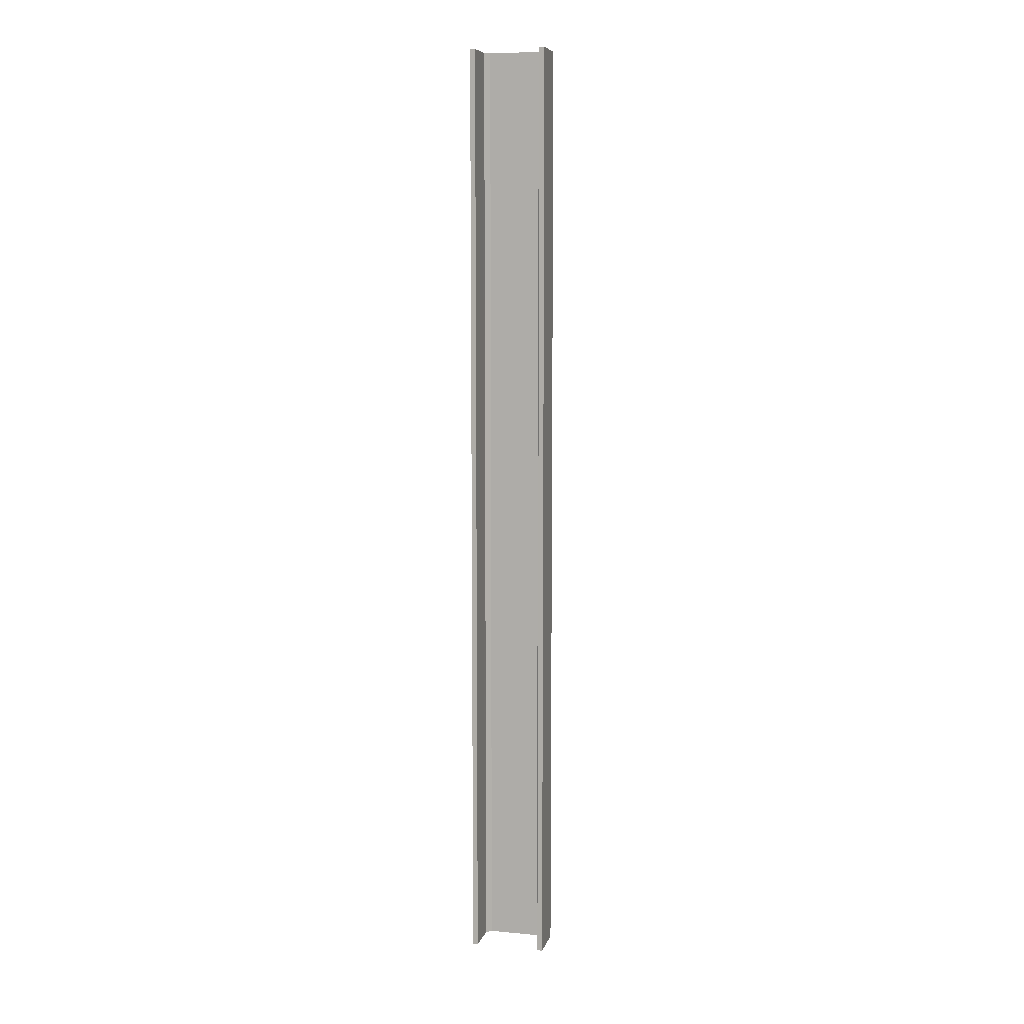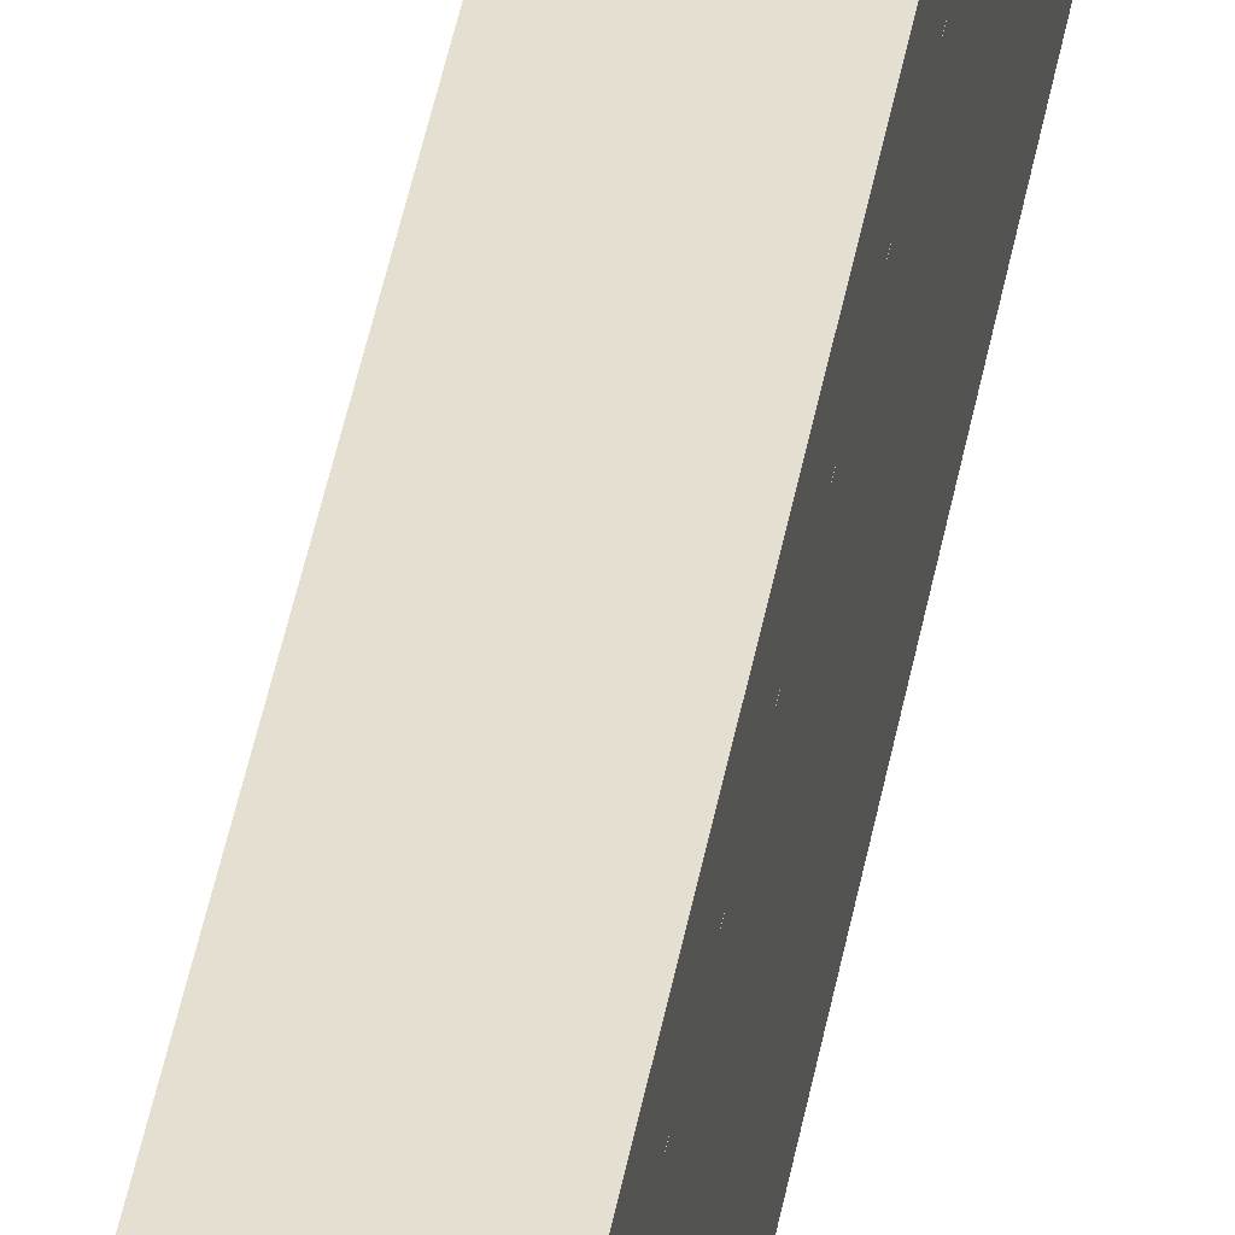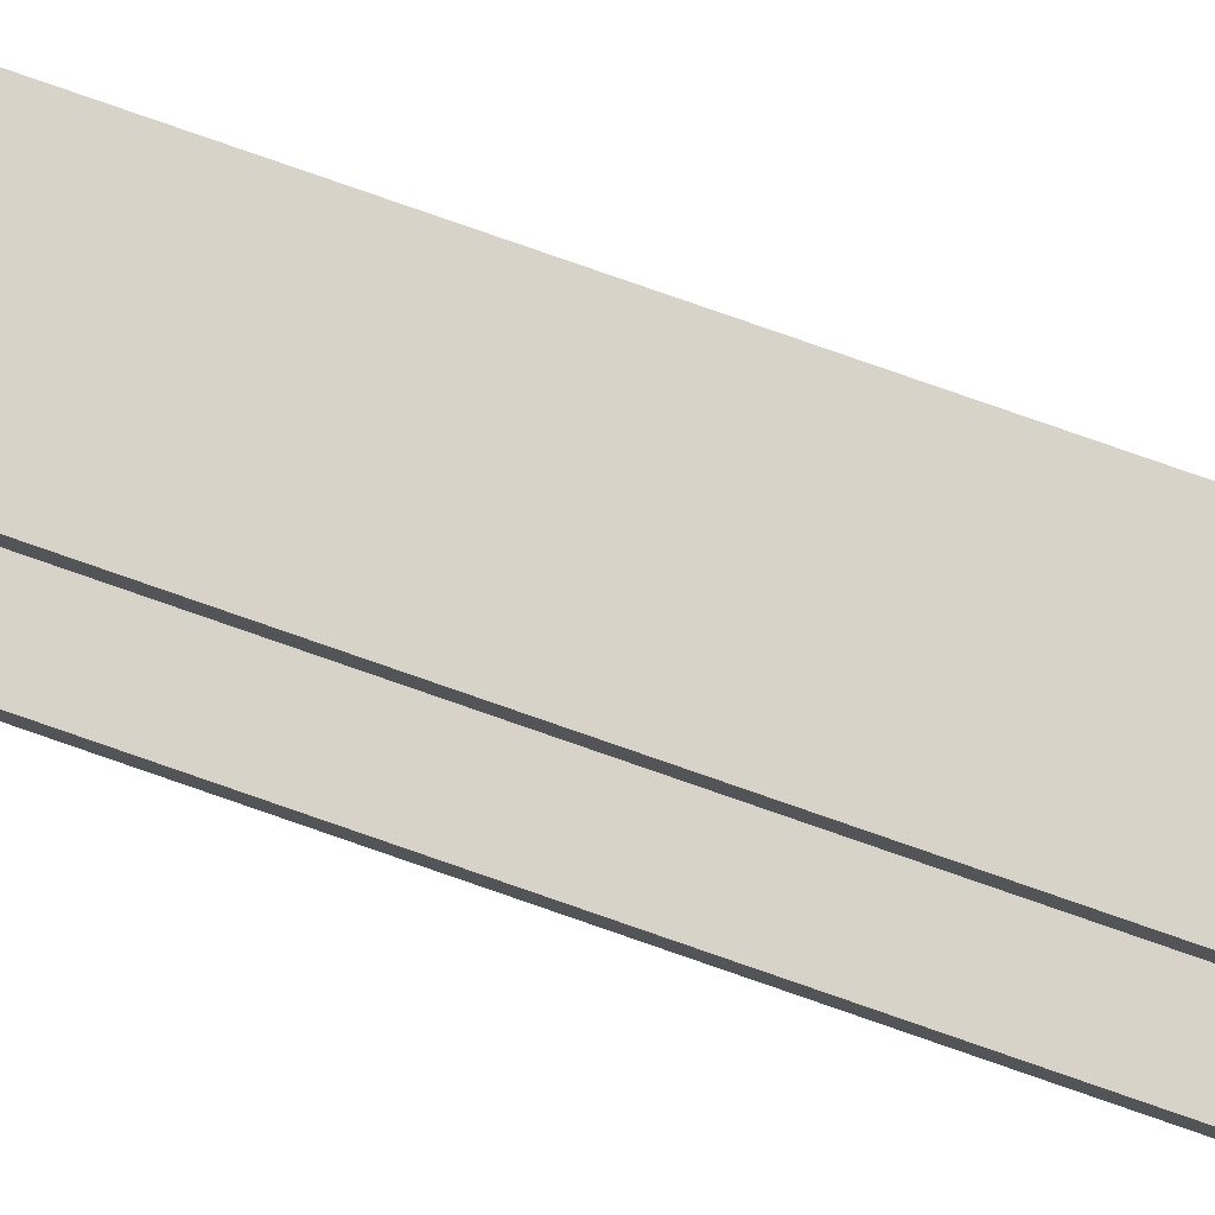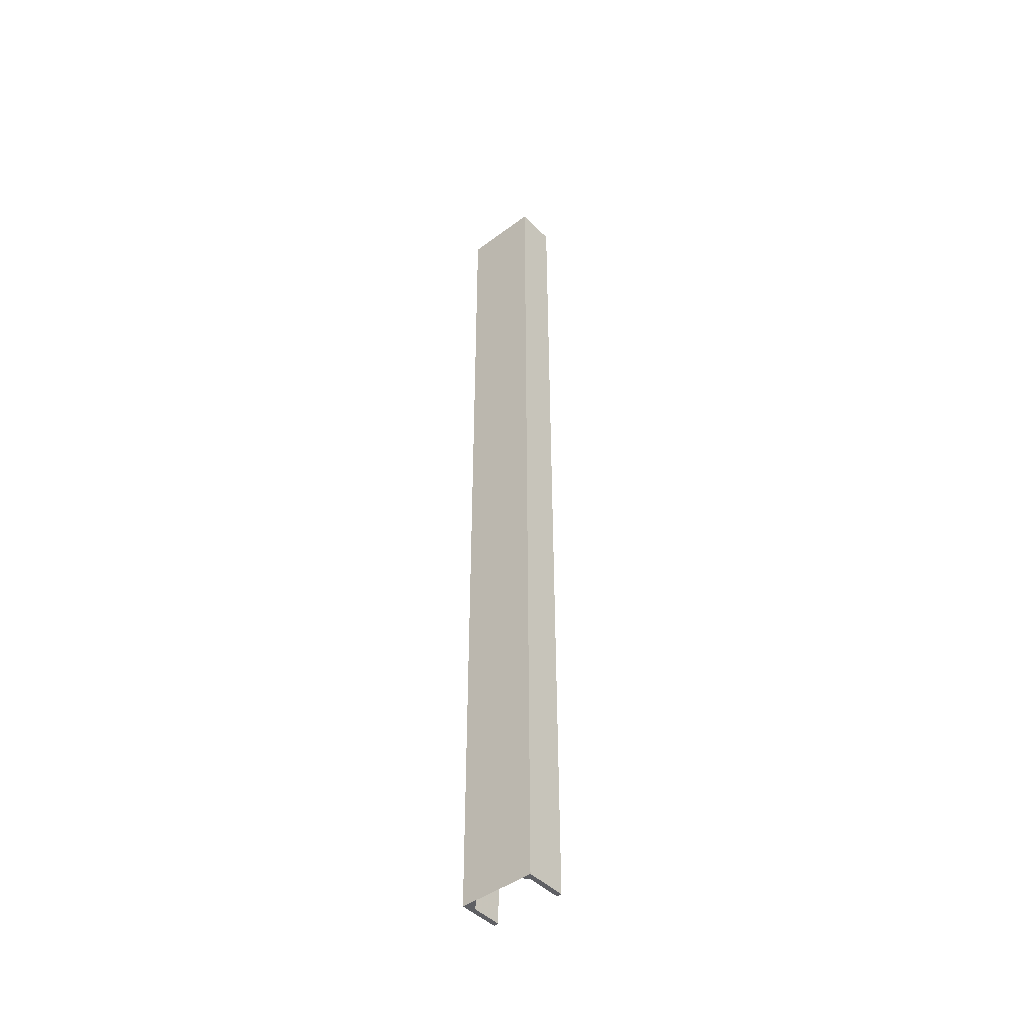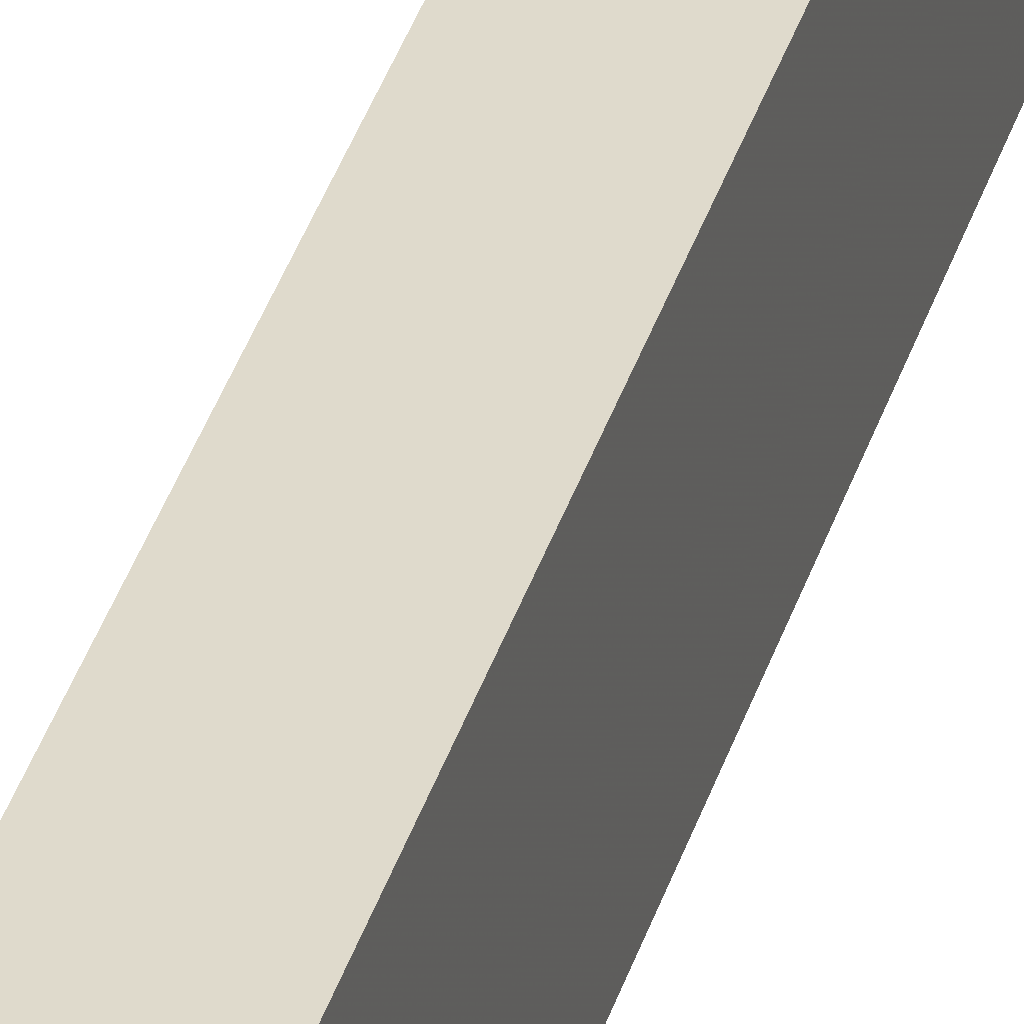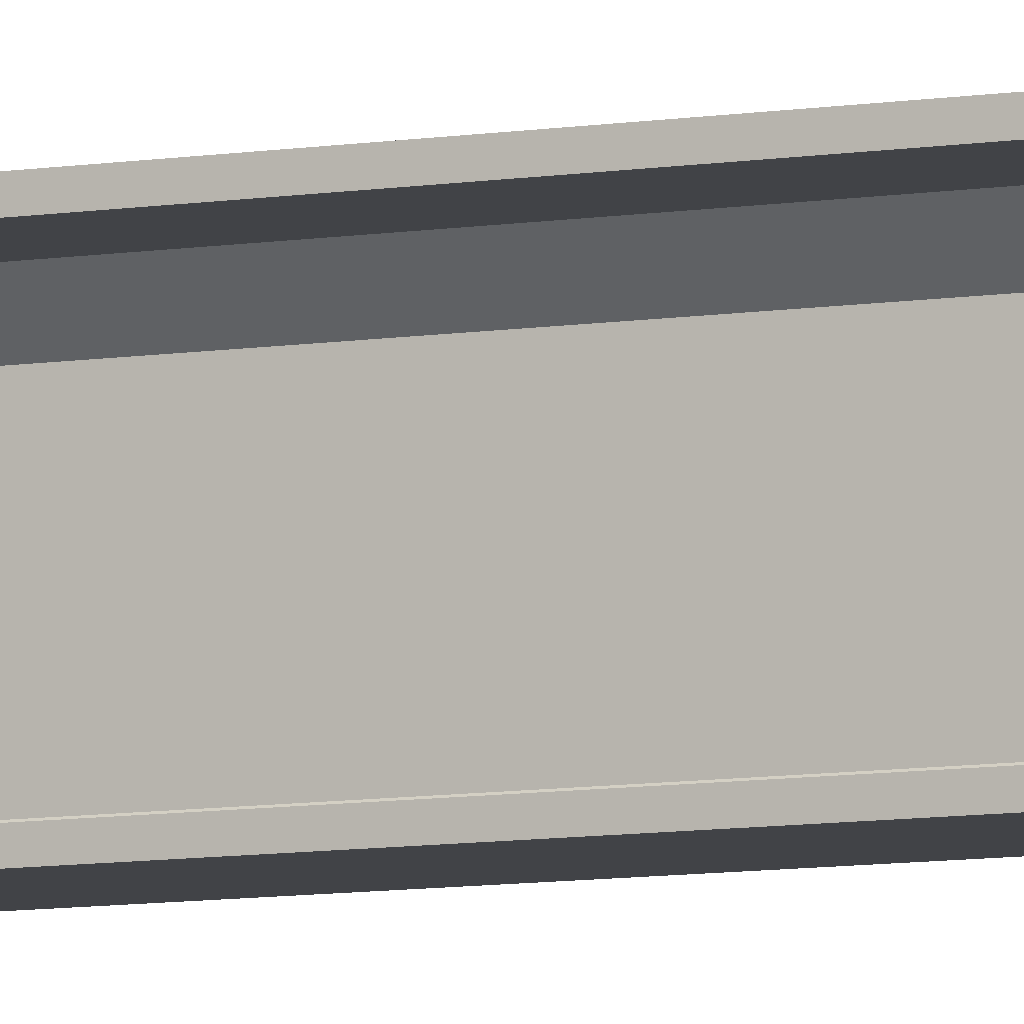
<metadata>
{"format":"obj","ext":"obj","renderer":"f3d","projection":"perspective","resolution":1024,"background":"white","views":[{"elev":8.4,"azim":104.1,"up":"+Z"},{"elev":37.5,"azim":-171.0,"up":"+Y"},{"elev":76.4,"azim":109.4,"up":"+Y"},{"elev":-45.0,"azim":-49.2,"up":"+Z"},{"elev":32.5,"azim":-165.4,"up":"+Y"},{"elev":-6.9,"azim":118.7,"up":"+Y"}]}
</metadata>
<code>
o 92
v 2229 1872 12.15
v 2229 1872 12.15
v 2229 1872 12.15
v 2229 1872 12.15
v 2229 1872 14
v 2229 1872 14
v 2229 1872 12.15
v 2229 1872 12.15
v 2229 1872 14
v 2229 1872 14
v 2229 1872 14
v 2229 1872 14
v 2229 1872 14
v 2229 1872 14
v 2229 1872 12.15
v 2229 1872 14
v 2229 1872 12.15
v 2229 1872 12.15
v 2229 1872 14
v 2229 1872 14
v 2229 1872 12.15
v 2229 1872 12.15
v 2229 1872 12.15
v 2229 1872 12.15
v 2229 1872 14
v 2229 1872 12.15
v 2229 1872 12.15
v 2229 1872 14
v 2229 1872 14
v 2229 1872 14
v 2229 1872 14
v 2229 1872 12.15
v 2229 1872 14
v 2229 1872 14
v 2229 1872 14
v 2229 1872 12.15
v 2229 1872 14
v 2229 1872 14
v 2229 1872 14
v 2229 1872 14
v 2229 1872 12.15
v 2229 1872 14
v 2229 1872 14
v 2229 1872 14
v 2229 1872 12.15
v 2229 1872 12.15
v 2229 1872 12.15
v 2229 1872 12.15
v 2229 1872 12.15
v 2229 1872 14
v 2229 1872 12.15
v 2229 1872 12.15
v 2229 1872 14
v 2229 1872 14
v 2229 1872 12.15
v 2229 1872 12.15
v 2229 1872 12.15
v 2229 1872 12.15
f 1 2 3
f 3 2 4
f 3 5 1
f 6 7 5
f 7 6 8
f 9 8 10
f 10 11 9
f 9 11 12
f 12 13 14
f 15 13 16
f 15 17 18
f 17 19 20
f 21 20 14
f 21 13 22
f 18 23 24
f 25 26 14
f 25 27 22
f 28 26 23
f 28 29 13
f 30 27 29
f 31 23 32
f 33 30 34
f 34 30 35
f 35 36 34
f 36 37 38
f 39 37 40
f 41 42 37
f 43 44 39
f 44 45 46
f 43 47 48
f 41 49 47
f 50 46 51
f 52 42 51
f 4 47 51
f 50 47 53
f 52 54 53
f 55 54 49
f 56 55 57
f 57 55 58
f 58 31 57

</code>
